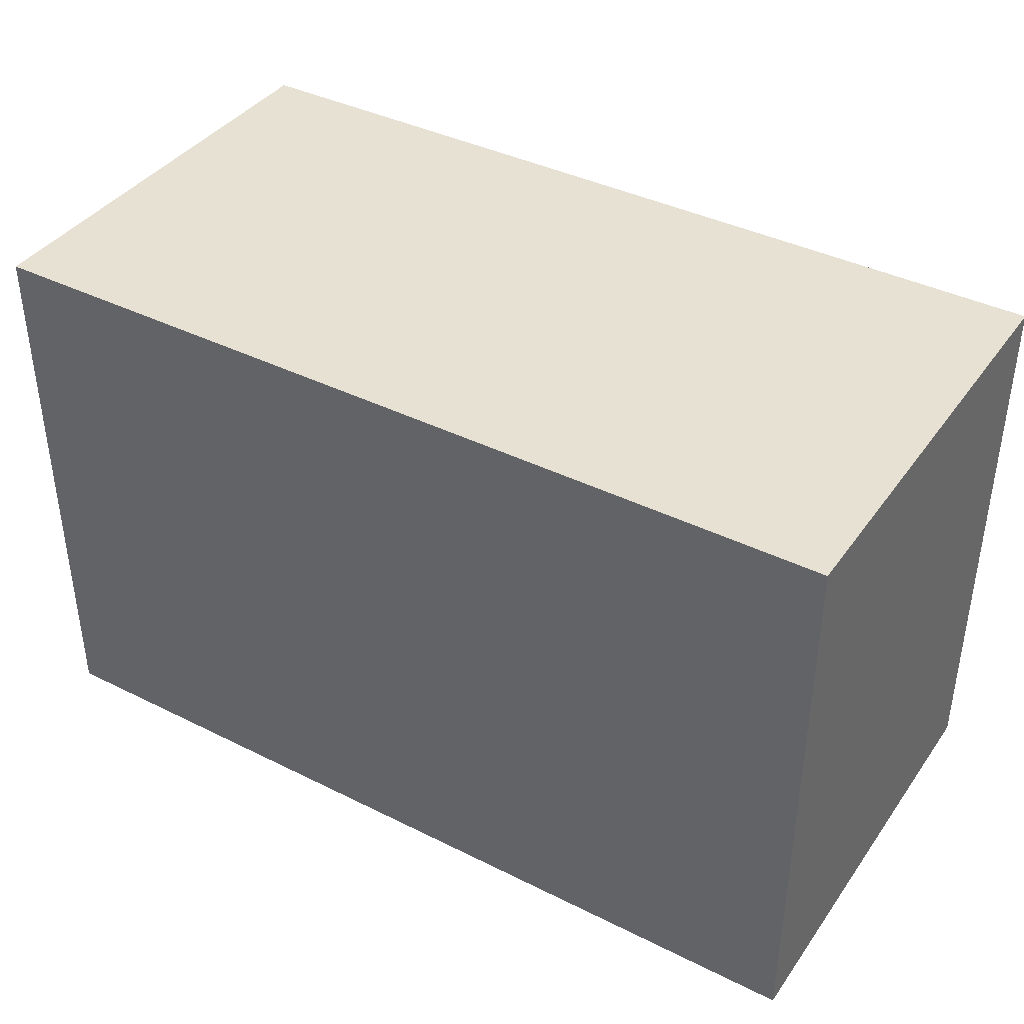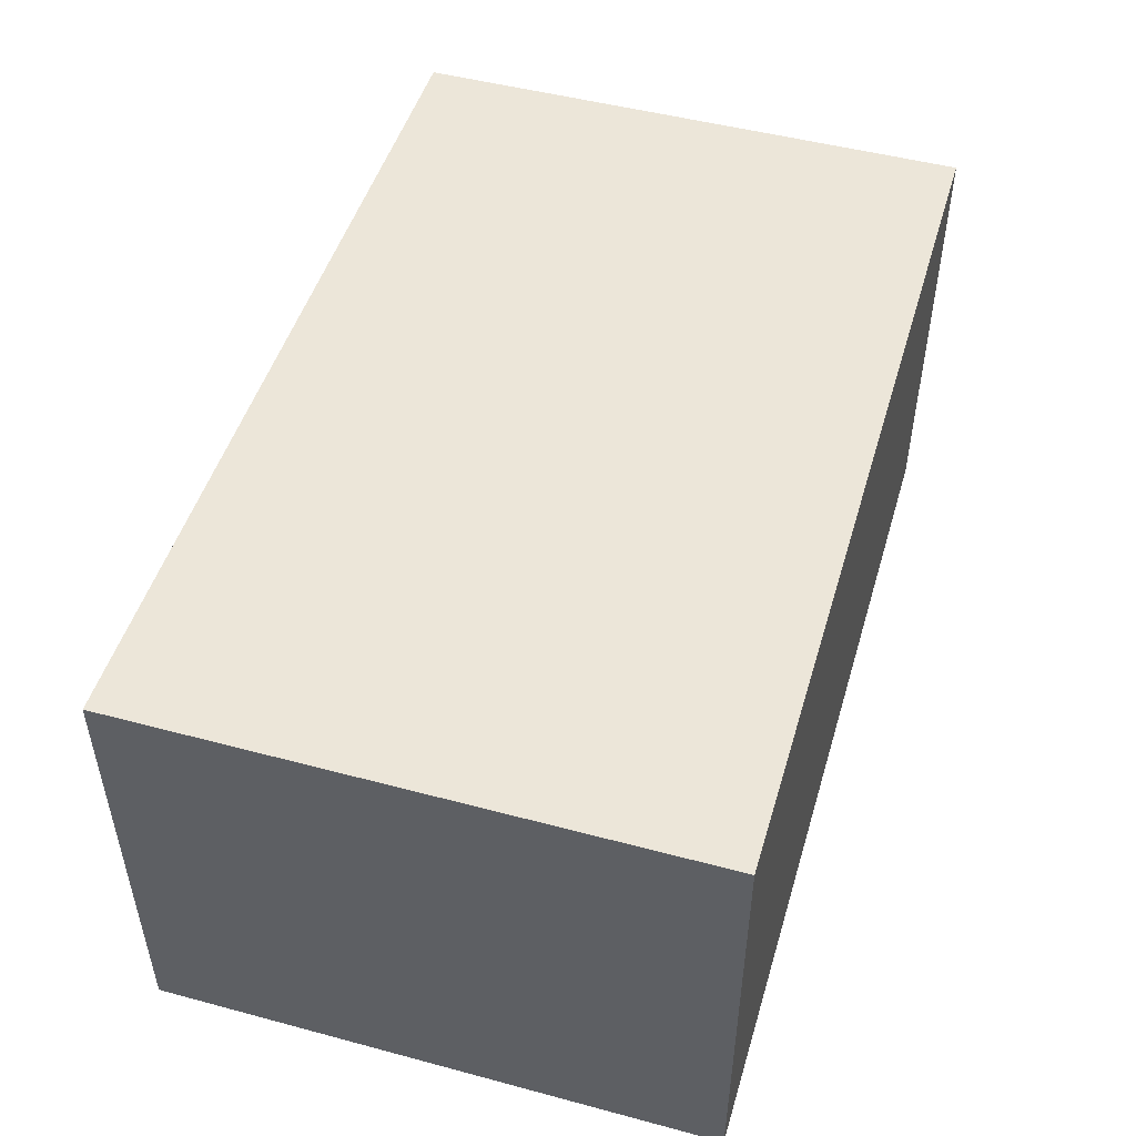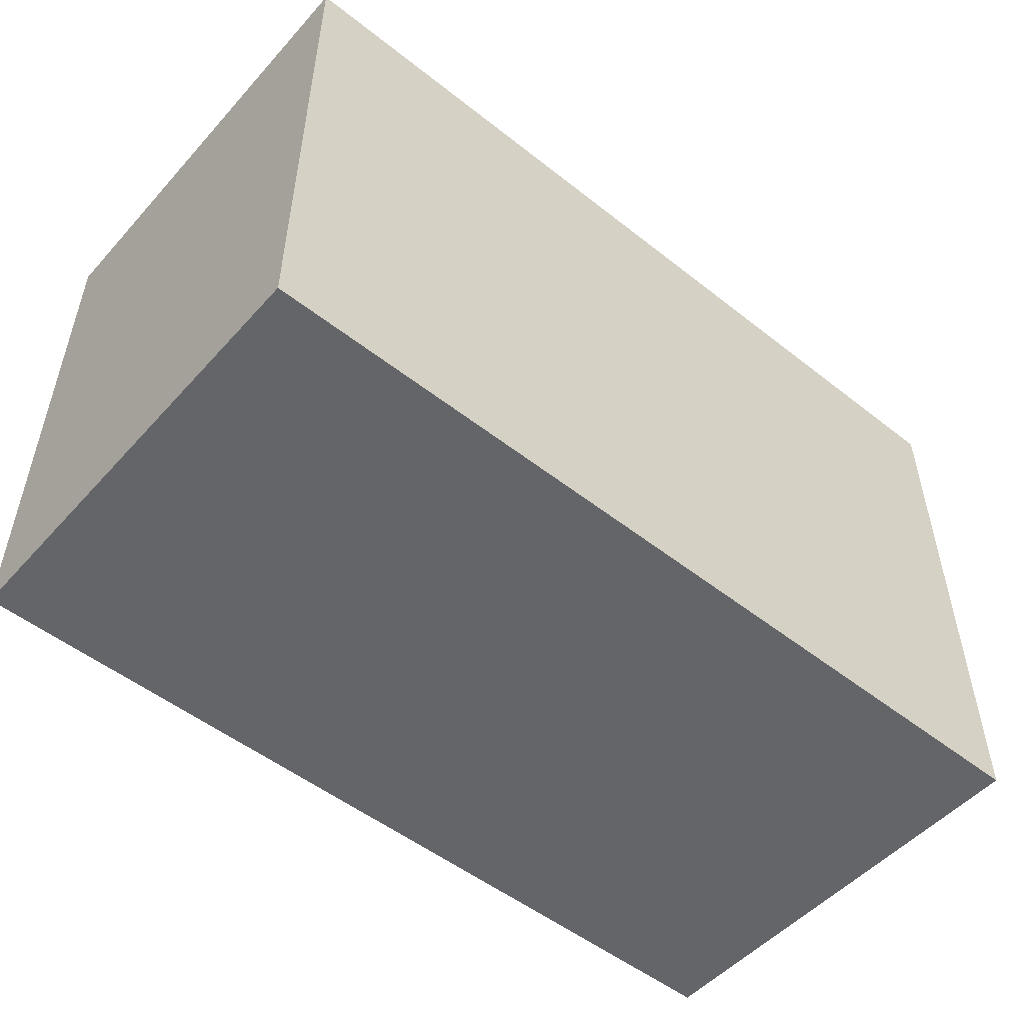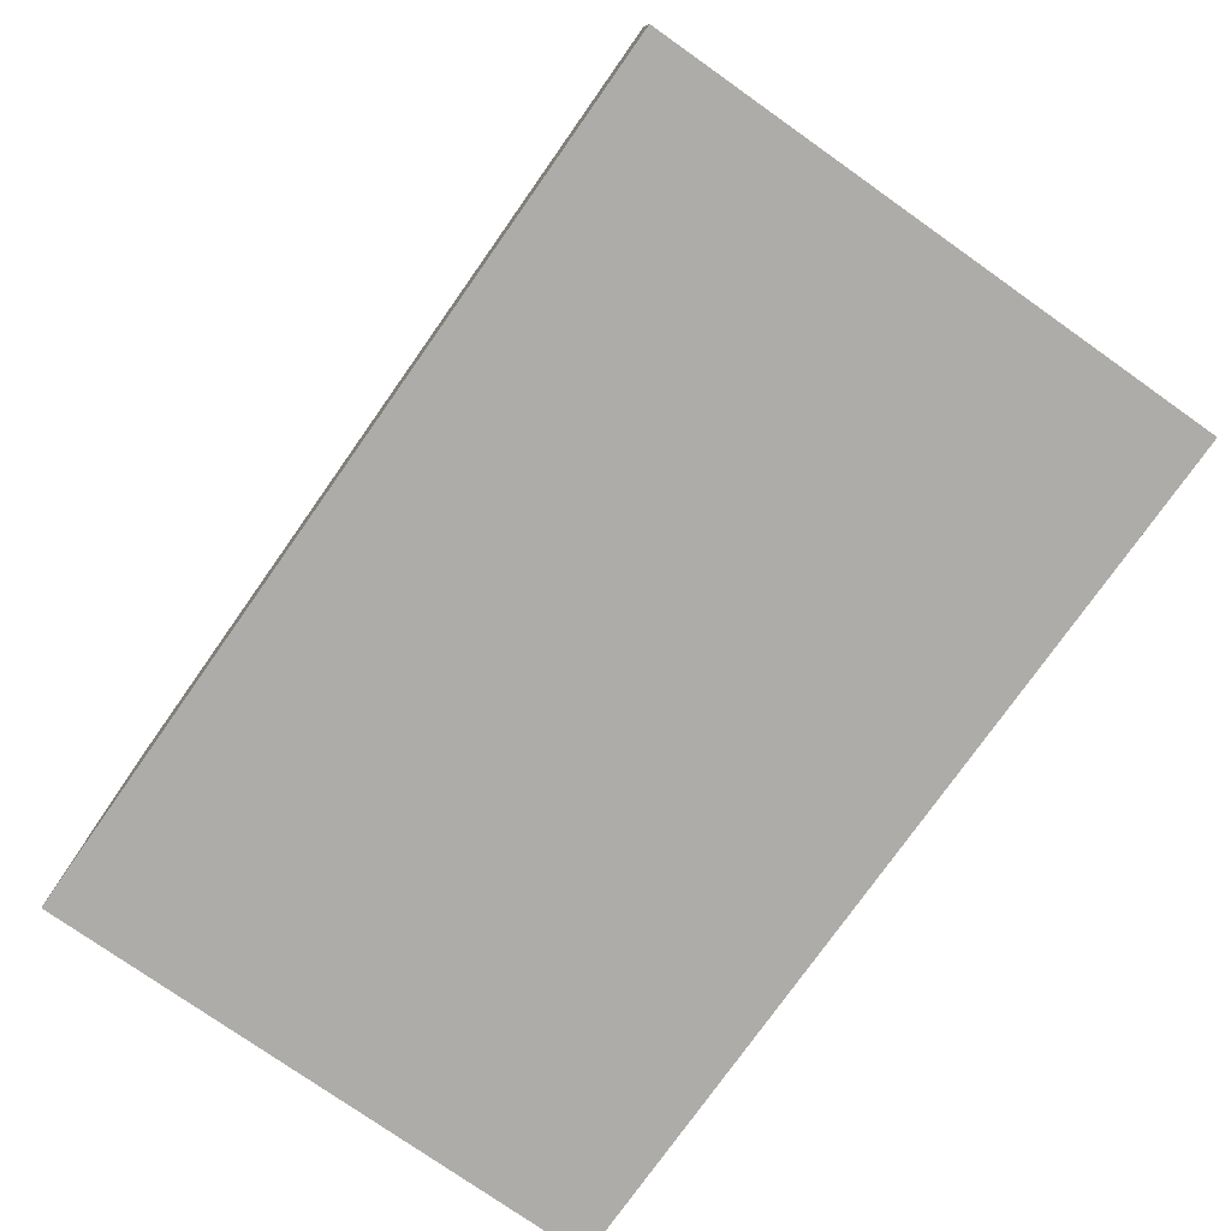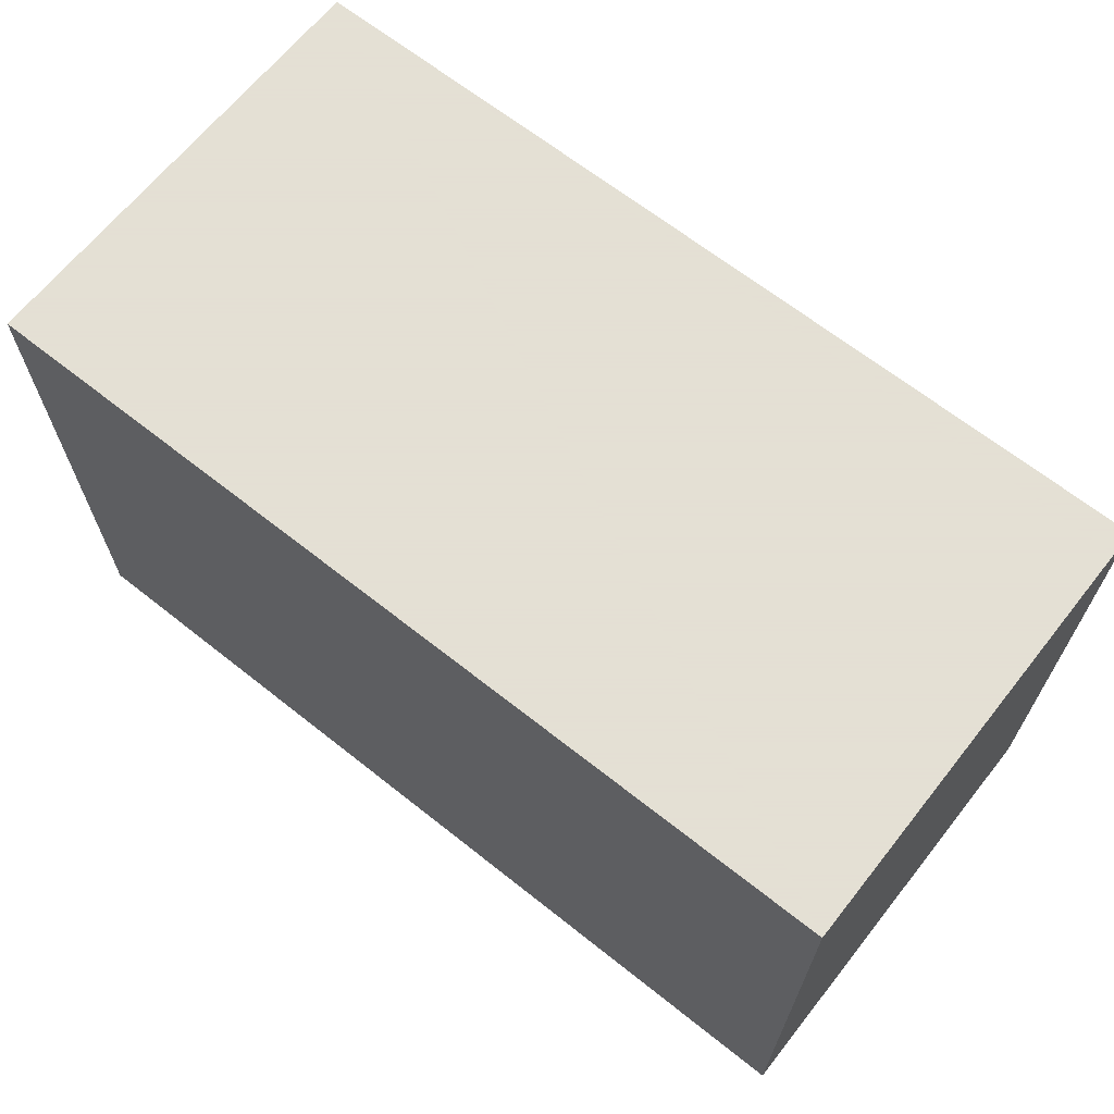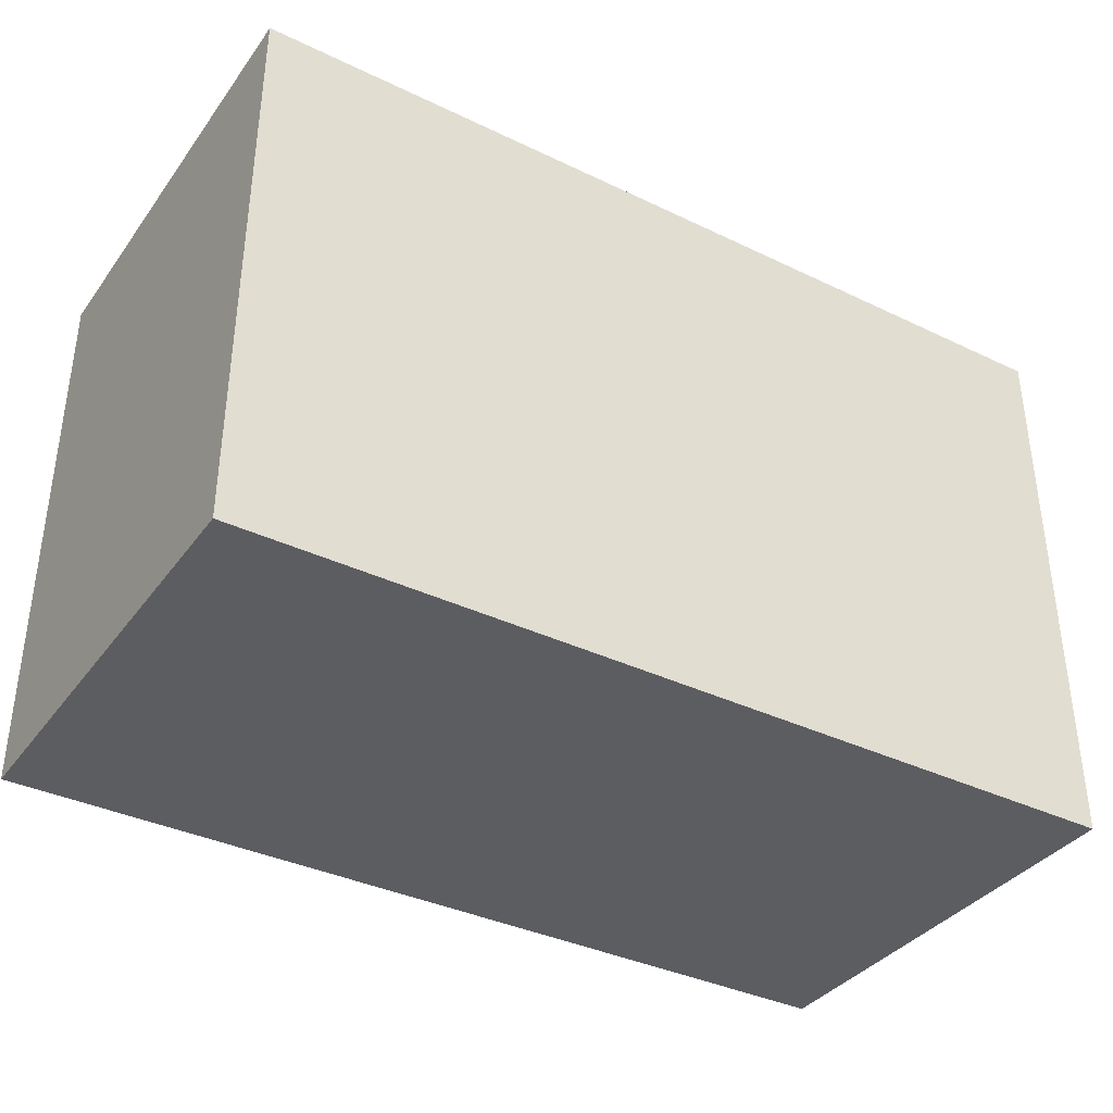
<metadata>
{"format":"obj","ext":"obj","renderer":"f3d","projection":"perspective","resolution":1024,"background":"white","views":[{"elev":39.5,"azim":31.8,"up":"+Y"},{"elev":49.1,"azim":106.5,"up":"+Z"},{"elev":-51.6,"azim":-40.5,"up":"+Y"},{"elev":-76.6,"azim":54.8,"up":"+Z"},{"elev":66.2,"azim":38.5,"up":"+Y"},{"elev":-36.8,"azim":148.2,"up":"+Y"}]}
</metadata>
<code>
v -0.05195 -0.03287 -0.02612
v -0.05195 -0.03287 0.02612
v -0.05195 0.03287 -0.02612
v -0.05195 0.03287 0.02612
v 0.05195 -0.03287 -0.02612
v 0.05195 -0.03287 0.02612
v 0.05195 0.03287 -0.02612
v 0.05195 0.03287 0.02612
f 2 4 1
f 5 2 1
f 1 4 3
f 3 5 1
f 2 8 4
f 6 2 5
f 6 8 2
f 4 8 3
f 7 5 3
f 3 8 7
f 7 6 5
f 8 6 7

</code>
